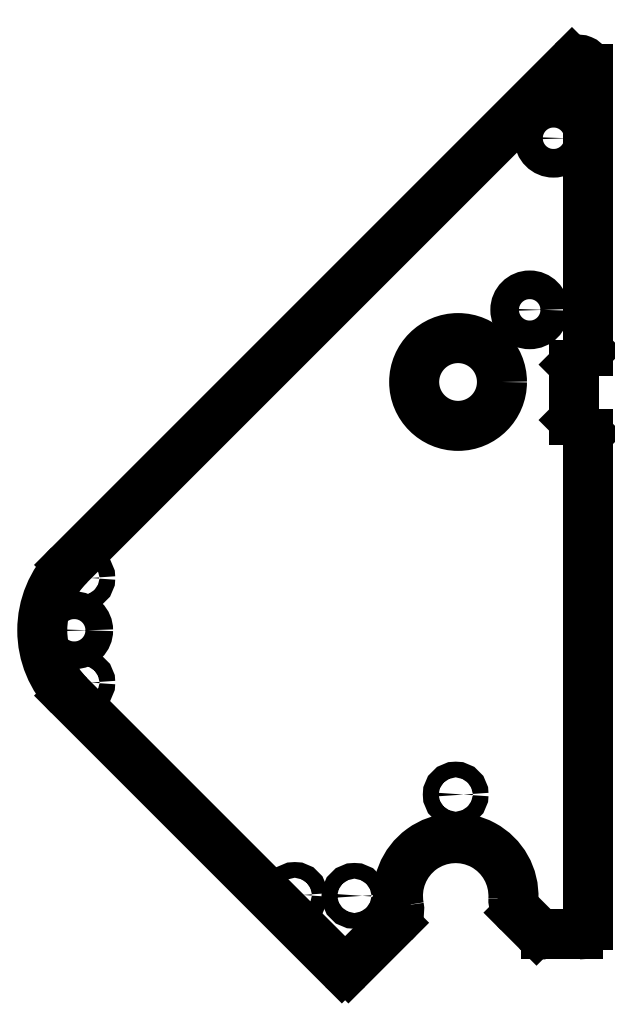
<metadata>
{"format":"dxf","ext":"dxf","renderer":"ezdxf+matplotlib","layout":"modelspace","background":"white","min_lineweight":24,"dpi":150}
</metadata>
<code>
0
SECTION
2
ENTITIES
0
LINE
360
10000052
8
VISIBLE
10
-3
20
57.49
30
0
11
-3
21
45.49
31
0
0
LINE
360
10000055
8
VISIBLE
10
-3
20
57.49
30
0
11
0
21
60.49
31
0
0
LINE
360
10000058
8
VISIBLE
10
0
20
121.5
30
0
11
0
21
60.49
31
0
0
ARC
360
1000005B
8
VISIBLE
10
-2
20
121.5
30
0
40
2
50
0
51
135
0
LINE
360
10000060
8
VISIBLE
10
-112.2
20
14.14
30
0
11
-3.414
21
122.9
31
0
0
ARC
360
10000063
8
VISIBLE
10
-98.04
20
1.041e-12
30
0
40
20
50
135
51
225
0
LINE
360
10000068
8
VISIBLE
10
-53.2
20
-73.12
30
0
11
-112.2
21
-14.14
31
0
0
ARC
360
1000006B
8
VISIBLE
10
-52.5
20
-72.41
30
0
40
1
50
225
51
315
0
LINE
360
10000070
8
VISIBLE
10
-51.79
20
-73.12
30
0
11
-41.97
21
-63.3
31
0
0
ARC
360
10000073
8
VISIBLE
10
-44.8
20
-60.47
30
0
40
4
50
315
51
10.47
0
ARC
360
10000078
8
VISIBLE
10
-28.57
20
-57.47
30
0
40
12.5
50
357.2
51
190.5
0
ARC
360
1000007D
8
VISIBLE
10
-12.09
20
-58.28
30
0
40
4
50
177.2
51
225
0
LINE
360
10000082
8
VISIBLE
10
-11.09
20
-64.94
30
0
11
-14.92
21
-61.11
31
0
0
ARC
360
10000085
8
VISIBLE
10
-8.964
20
-62.82
30
0
40
3
50
225
51
270
0
LINE
360
1000008A
8
VISIBLE
10
-2
20
-65.82
30
0
11
-8.964
21
-65.82
31
0
0
ARC
360
1000008D
8
VISIBLE
10
-2
20
-63.82
30
0
40
2
50
270
51
0
0
LINE
360
10000092
8
VISIBLE
10
0
20
42.49
30
0
11
0
21
-63.82
31
0
0
LINE
360
10000095
8
VISIBLE
10
0
20
42.49
30
0
11
-3
21
45.49
31
0
0
CIRCLE
360
10000098
8
VISIBLE
10
-63.39
20
-57.28
30
0
40
1.7
0
CIRCLE
360
1000009D
8
VISIBLE
10
-109.4
20
-11.31
30
0
40
1.7
0
CIRCLE
360
100000A2
8
VISIBLE
10
-109.4
20
11.31
30
0
40
1.7
0
CIRCLE
360
100000A7
8
VISIBLE
10
-3.536
20
117.1
30
0
40
1.7
0
CIRCLE
360
100000AC
8
VISIBLE
10
-28.57
20
-35.55
30
0
40
1.7
0
CIRCLE
360
100000B1
8
VISIBLE
10
-50.49
20
-57.47
30
0
40
1.7
0
CIRCLE
360
100000B6
8
VISIBLE
10
-111.1
20
1.593e-12
30
0
40
3
0
CIRCLE
360
100000BB
8
VISIBLE
10
-28.06
20
53.73
30
0
40
9.5
0
CIRCLE
360
100000C0
8
VISIBLE
10
-7.4
20
106.5
30
0
40
3.1
0
CIRCLE
360
100000C5
8
VISIBLE
10
-12.56
20
69.34
30
0
40
3.1
0
ENDSEC
0
EOF

</code>
